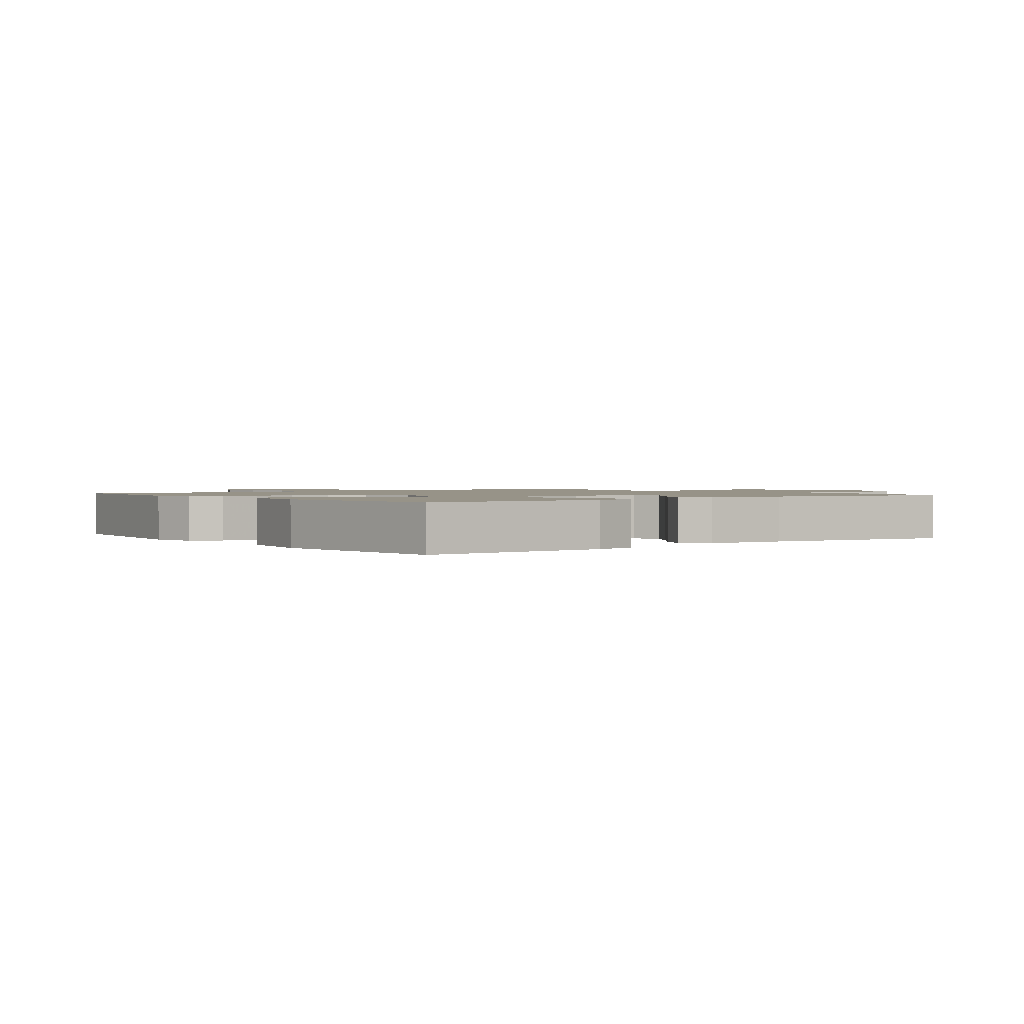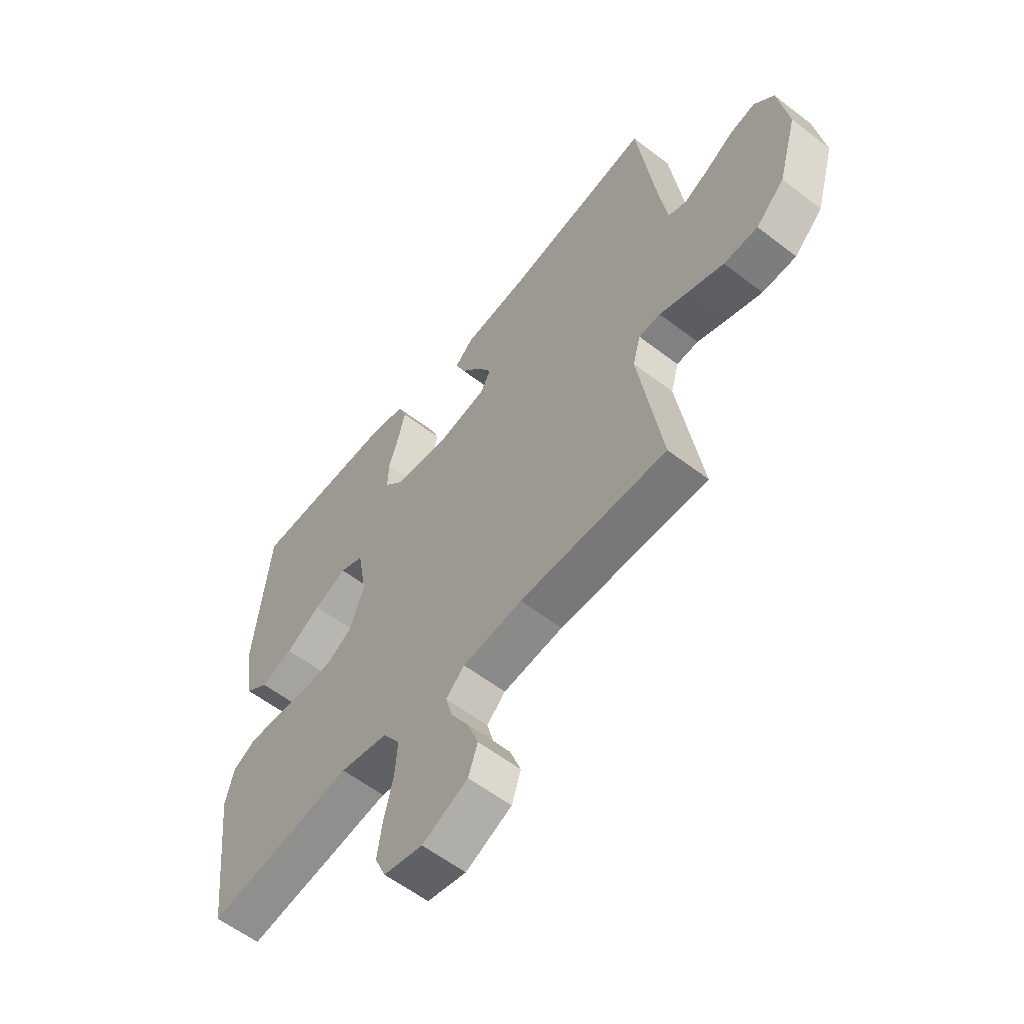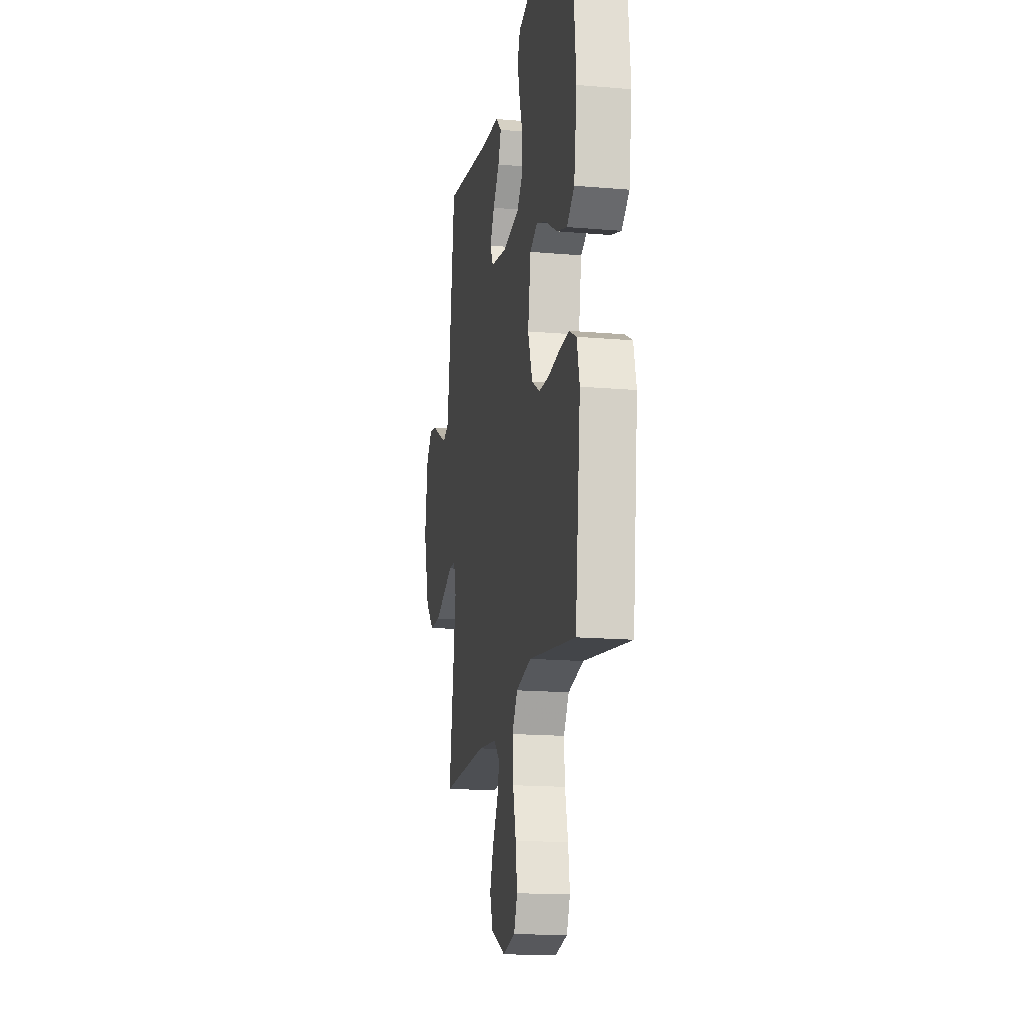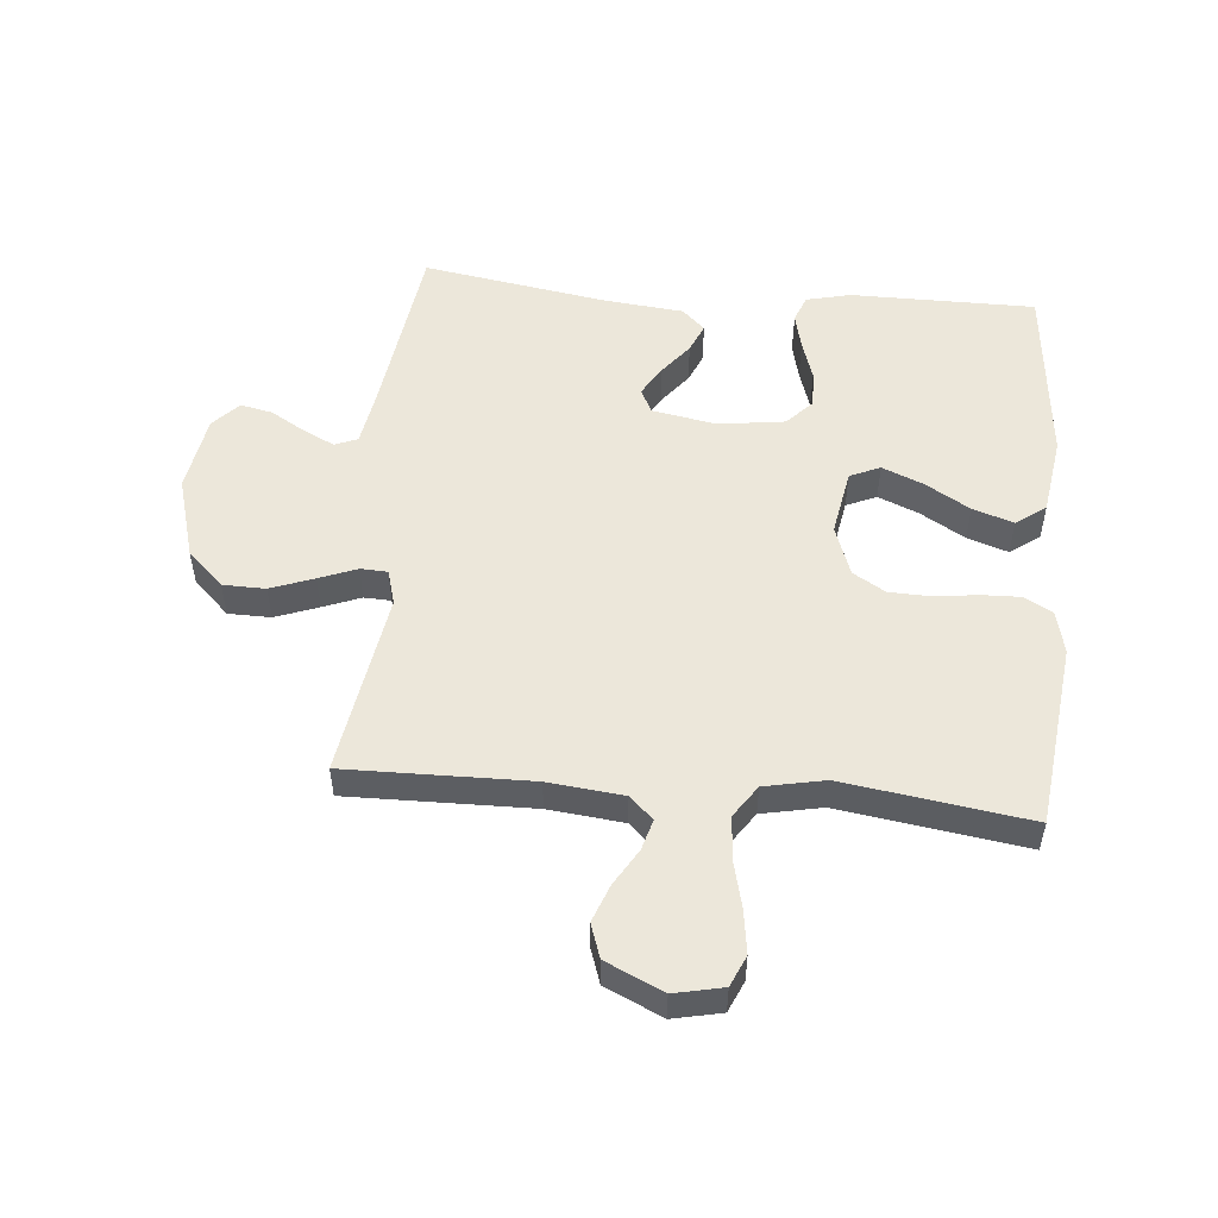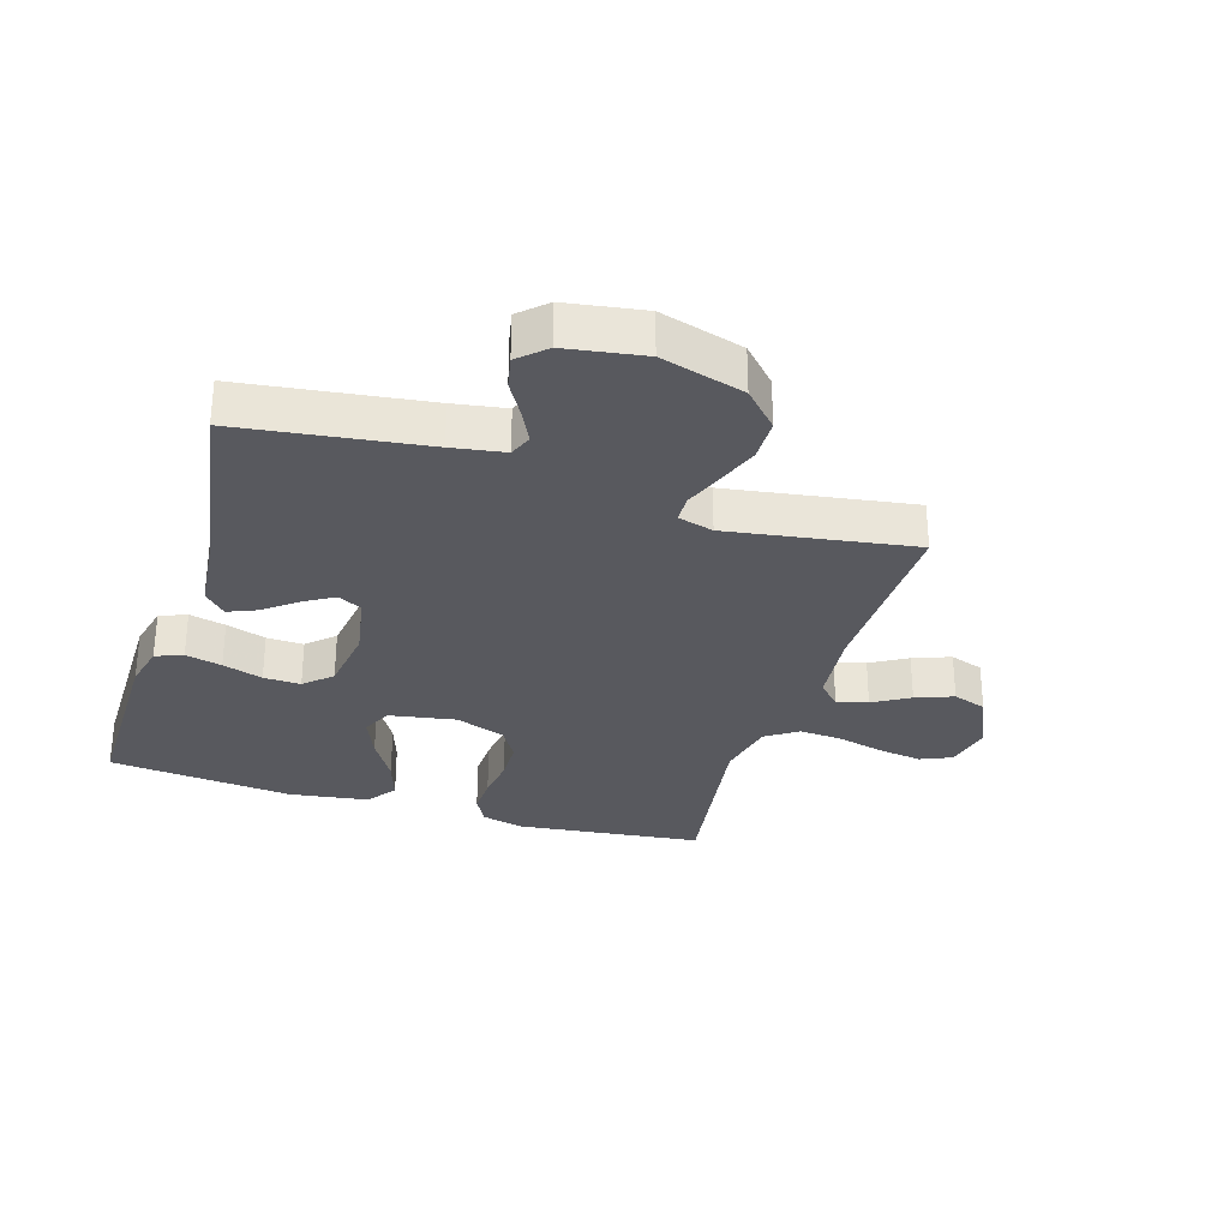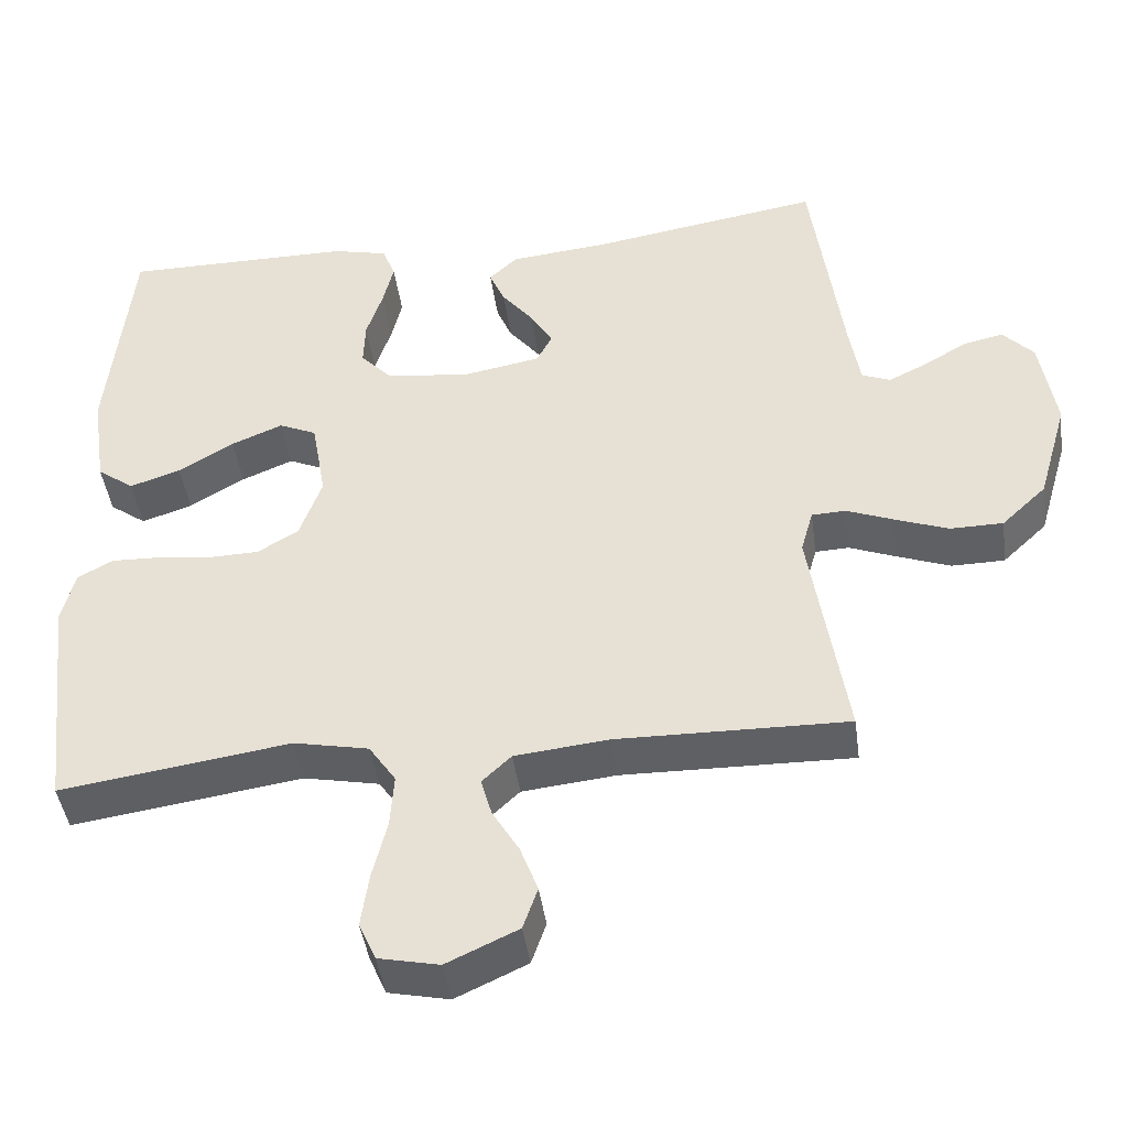
<metadata>
{"format":"obj","ext":"obj","renderer":"f3d","projection":"perspective","resolution":1024,"background":"white","views":[{"elev":1.4,"azim":-37.0,"up":"+Y"},{"elev":-58.3,"azim":51.5,"up":"+Z"},{"elev":-16.7,"azim":-99.9,"up":"+Z"},{"elev":52.3,"azim":-174.8,"up":"+Y"},{"elev":-30.3,"azim":72.7,"up":"+Y"},{"elev":-43.7,"azim":7.7,"up":"+Z"}]}
</metadata>
<code>
v 0.5 0.07 0.5
v 0.54 0.07 0.2
v 0.554 0.07 0.115
v 0.591 0.07 0.1
v 0.642 0.07 0.125
v 0.698 0.07 0.158
v 0.75 0.07 0.169
v 0.79 0.07 0.126
v 0.81 0.07 0
v 0.771 0.07 -0.135
v 0.713 0.07 -0.19
v 0.644 0.07 -0.191
v 0.574 0.07 -0.165
v 0.513 0.07 -0.141
v 0.469 0.07 -0.143
v 0.453 0.07 -0.2
v 0.5 0.07 -0.5
v 0.2 0.07 -0.495
v 0.078 0.07 -0.508
v 0.04 0.07 -0.544
v 0.054 0.07 -0.594
v 0.089 0.07 -0.653
v 0.112 0.07 -0.714
v 0.093 0.07 -0.769
v 0 0.07 -0.812
v -0.079 0.07 -0.795
v -0.101 0.07 -0.745
v -0.091 0.07 -0.675
v -0.072 0.07 -0.598
v -0.067 0.07 -0.528
v -0.102 0.07 -0.476
v -0.2 0.07 -0.456
v -0.5 0.07 -0.5
v -0.535 0.07 -0.2
v -0.518 0.07 -0.13
v -0.472 0.07 -0.105
v -0.409 0.07 -0.107
v -0.339 0.07 -0.116
v -0.272 0.07 -0.114
v -0.219 0.07 -0.082
v -0.19 0.07 0
v -0.209 0.07 0.108
v -0.258 0.07 0.13
v -0.325 0.07 0.102
v -0.397 0.07 0.059
v -0.463 0.07 0.037
v -0.511 0.07 0.072
v -0.53 0.07 0.2
v -0.5 0.07 0.5
v -0.2 0.07 0.5
v -0.128 0.07 0.483
v -0.111 0.07 0.439
v -0.125 0.07 0.38
v -0.146 0.07 0.315
v -0.148 0.07 0.255
v -0.108 0.07 0.212
v 0 0.07 0.197
v 0.104 0.07 0.216
v 0.124 0.07 0.255
v 0.095 0.07 0.304
v 0.054 0.07 0.356
v 0.034 0.07 0.403
v 0.071 0.07 0.438
v 0.2 0.07 0.451
v 0.5 0 0.5
v 0.54 0 0.2
v 0.554 0 0.115
v 0.591 0 0.1
v 0.642 0 0.125
v 0.698 0 0.158
v 0.75 0 0.169
v 0.79 0 0.126
v 0.81 0 0
v 0.771 0 -0.135
v 0.713 0 -0.19
v 0.644 0 -0.191
v 0.574 0 -0.165
v 0.513 0 -0.141
v 0.469 0 -0.143
v 0.453 0 -0.2
v 0.5 0 -0.5
v 0.2 0 -0.495
v 0.078 0 -0.508
v 0.04 0 -0.544
v 0.054 0 -0.594
v 0.089 0 -0.653
v 0.112 0 -0.714
v 0.093 0 -0.769
v 0 0 -0.812
v -0.079 0 -0.795
v -0.101 0 -0.745
v -0.091 0 -0.675
v -0.072 0 -0.598
v -0.067 0 -0.528
v -0.102 0 -0.476
v -0.2 0 -0.456
v -0.5 0 -0.5
v -0.535 0 -0.2
v -0.518 0 -0.13
v -0.472 0 -0.105
v -0.409 0 -0.107
v -0.339 0 -0.116
v -0.272 0 -0.114
v -0.219 0 -0.082
v -0.19 0 0
v -0.209 0 0.108
v -0.258 0 0.13
v -0.325 0 0.102
v -0.397 0 0.059
v -0.463 0 0.037
v -0.511 0 0.072
v -0.53 0 0.2
v -0.5 0 0.5
v -0.2 0 0.5
v -0.128 0 0.483
v -0.111 0 0.439
v -0.125 0 0.38
v -0.146 0 0.315
v -0.148 0 0.255
v -0.108 0 0.212
v 0 0 0.197
v 0.104 0 0.216
v 0.124 0 0.255
v 0.095 0 0.304
v 0.054 0 0.356
v 0.034 0 0.403
v 0.071 0 0.438
v 0.2 0 0.451
f 62 63 64
f 61 62 64
f 60 61 64
f 64 1 2
f 60 64 2
f 59 60 2
f 58 59 2 3
f 57 58 3 4
f 56 57 4
f 52 53 54
f 51 52 54
f 50 51 54
f 49 50 54
f 48 49 54
f 47 48 54
f 46 47 54
f 45 46 54
f 44 45 54
f 43 44 54 55
f 42 43 55 56
f 36 37 38
f 35 36 38
f 34 35 38
f 33 34 38
f 32 33 38
f 31 32 38 39
f 30 31 39 40
f 27 28 29
f 26 27 29
f 25 26 29
f 24 25 29
f 23 24 29
f 22 23 29
f 21 22 29
f 20 21 29 30
f 30 40 41
f 20 30 41
f 19 20 41
f 16 17 18
f 41 42 56
f 19 41 56
f 18 19 56
f 16 18 56
f 15 16 56
f 12 13 14
f 11 12 14
f 10 11 14
f 9 10 14
f 8 9 14
f 7 8 14
f 6 7 14
f 5 6 14
f 15 56 4
f 4 5 14 15
f 128 127 126
f 128 126 125
f 128 125 124
f 66 65 128
f 66 128 124
f 66 124 123
f 67 66 123 122
f 68 67 122 121
f 68 121 120
f 118 117 116
f 118 116 115
f 118 115 114
f 118 114 113
f 118 113 112
f 118 112 111
f 118 111 110
f 118 110 109
f 118 109 108
f 119 118 108 107
f 120 119 107 106
f 102 101 100
f 102 100 99
f 102 99 98
f 102 98 97
f 102 97 96
f 103 102 96 95
f 104 103 95 94
f 93 92 91
f 93 91 90
f 93 90 89
f 93 89 88
f 93 88 87
f 93 87 86
f 93 86 85
f 94 93 85 84
f 105 104 94
f 105 94 84
f 105 84 83
f 82 81 80
f 120 106 105
f 120 105 83
f 120 83 82
f 120 82 80
f 120 80 79
f 78 77 76
f 78 76 75
f 78 75 74
f 78 74 73
f 78 73 72
f 78 72 71
f 78 71 70
f 78 70 69
f 68 120 79
f 79 78 69 68
f 1 65 66 2
f 2 66 67 3
f 3 67 68 4
f 4 68 69 5
f 5 69 70 6
f 6 70 71 7
f 7 71 72 8
f 8 72 73 9
f 9 73 74 10
f 10 74 75 11
f 11 75 76 12
f 12 76 77 13
f 13 77 78 14
f 14 78 79 15
f 15 79 80 16
f 16 80 81 17
f 17 81 82 18
f 18 82 83 19
f 19 83 84 20
f 20 84 85 21
f 21 85 86 22
f 22 86 87 23
f 23 87 88 24
f 24 88 89 25
f 25 89 90 26
f 26 90 91 27
f 27 91 92 28
f 28 92 93 29
f 29 93 94 30
f 30 94 95 31
f 31 95 96 32
f 32 96 97 33
f 33 97 98 34
f 34 98 99 35
f 35 99 100 36
f 36 100 101 37
f 37 101 102 38
f 38 102 103 39
f 39 103 104 40
f 40 104 105 41
f 41 105 106 42
f 42 106 107 43
f 43 107 108 44
f 44 108 109 45
f 45 109 110 46
f 46 110 111 47
f 47 111 112 48
f 48 112 113 49
f 49 113 114 50
f 50 114 115 51
f 51 115 116 52
f 52 116 117 53
f 53 117 118 54
f 54 118 119 55
f 55 119 120 56
f 56 120 121 57
f 57 121 122 58
f 58 122 123 59
f 59 123 124 60
f 60 124 125 61
f 61 125 126 62
f 62 126 127 63
f 63 127 128 64
f 64 128 65 1

</code>
